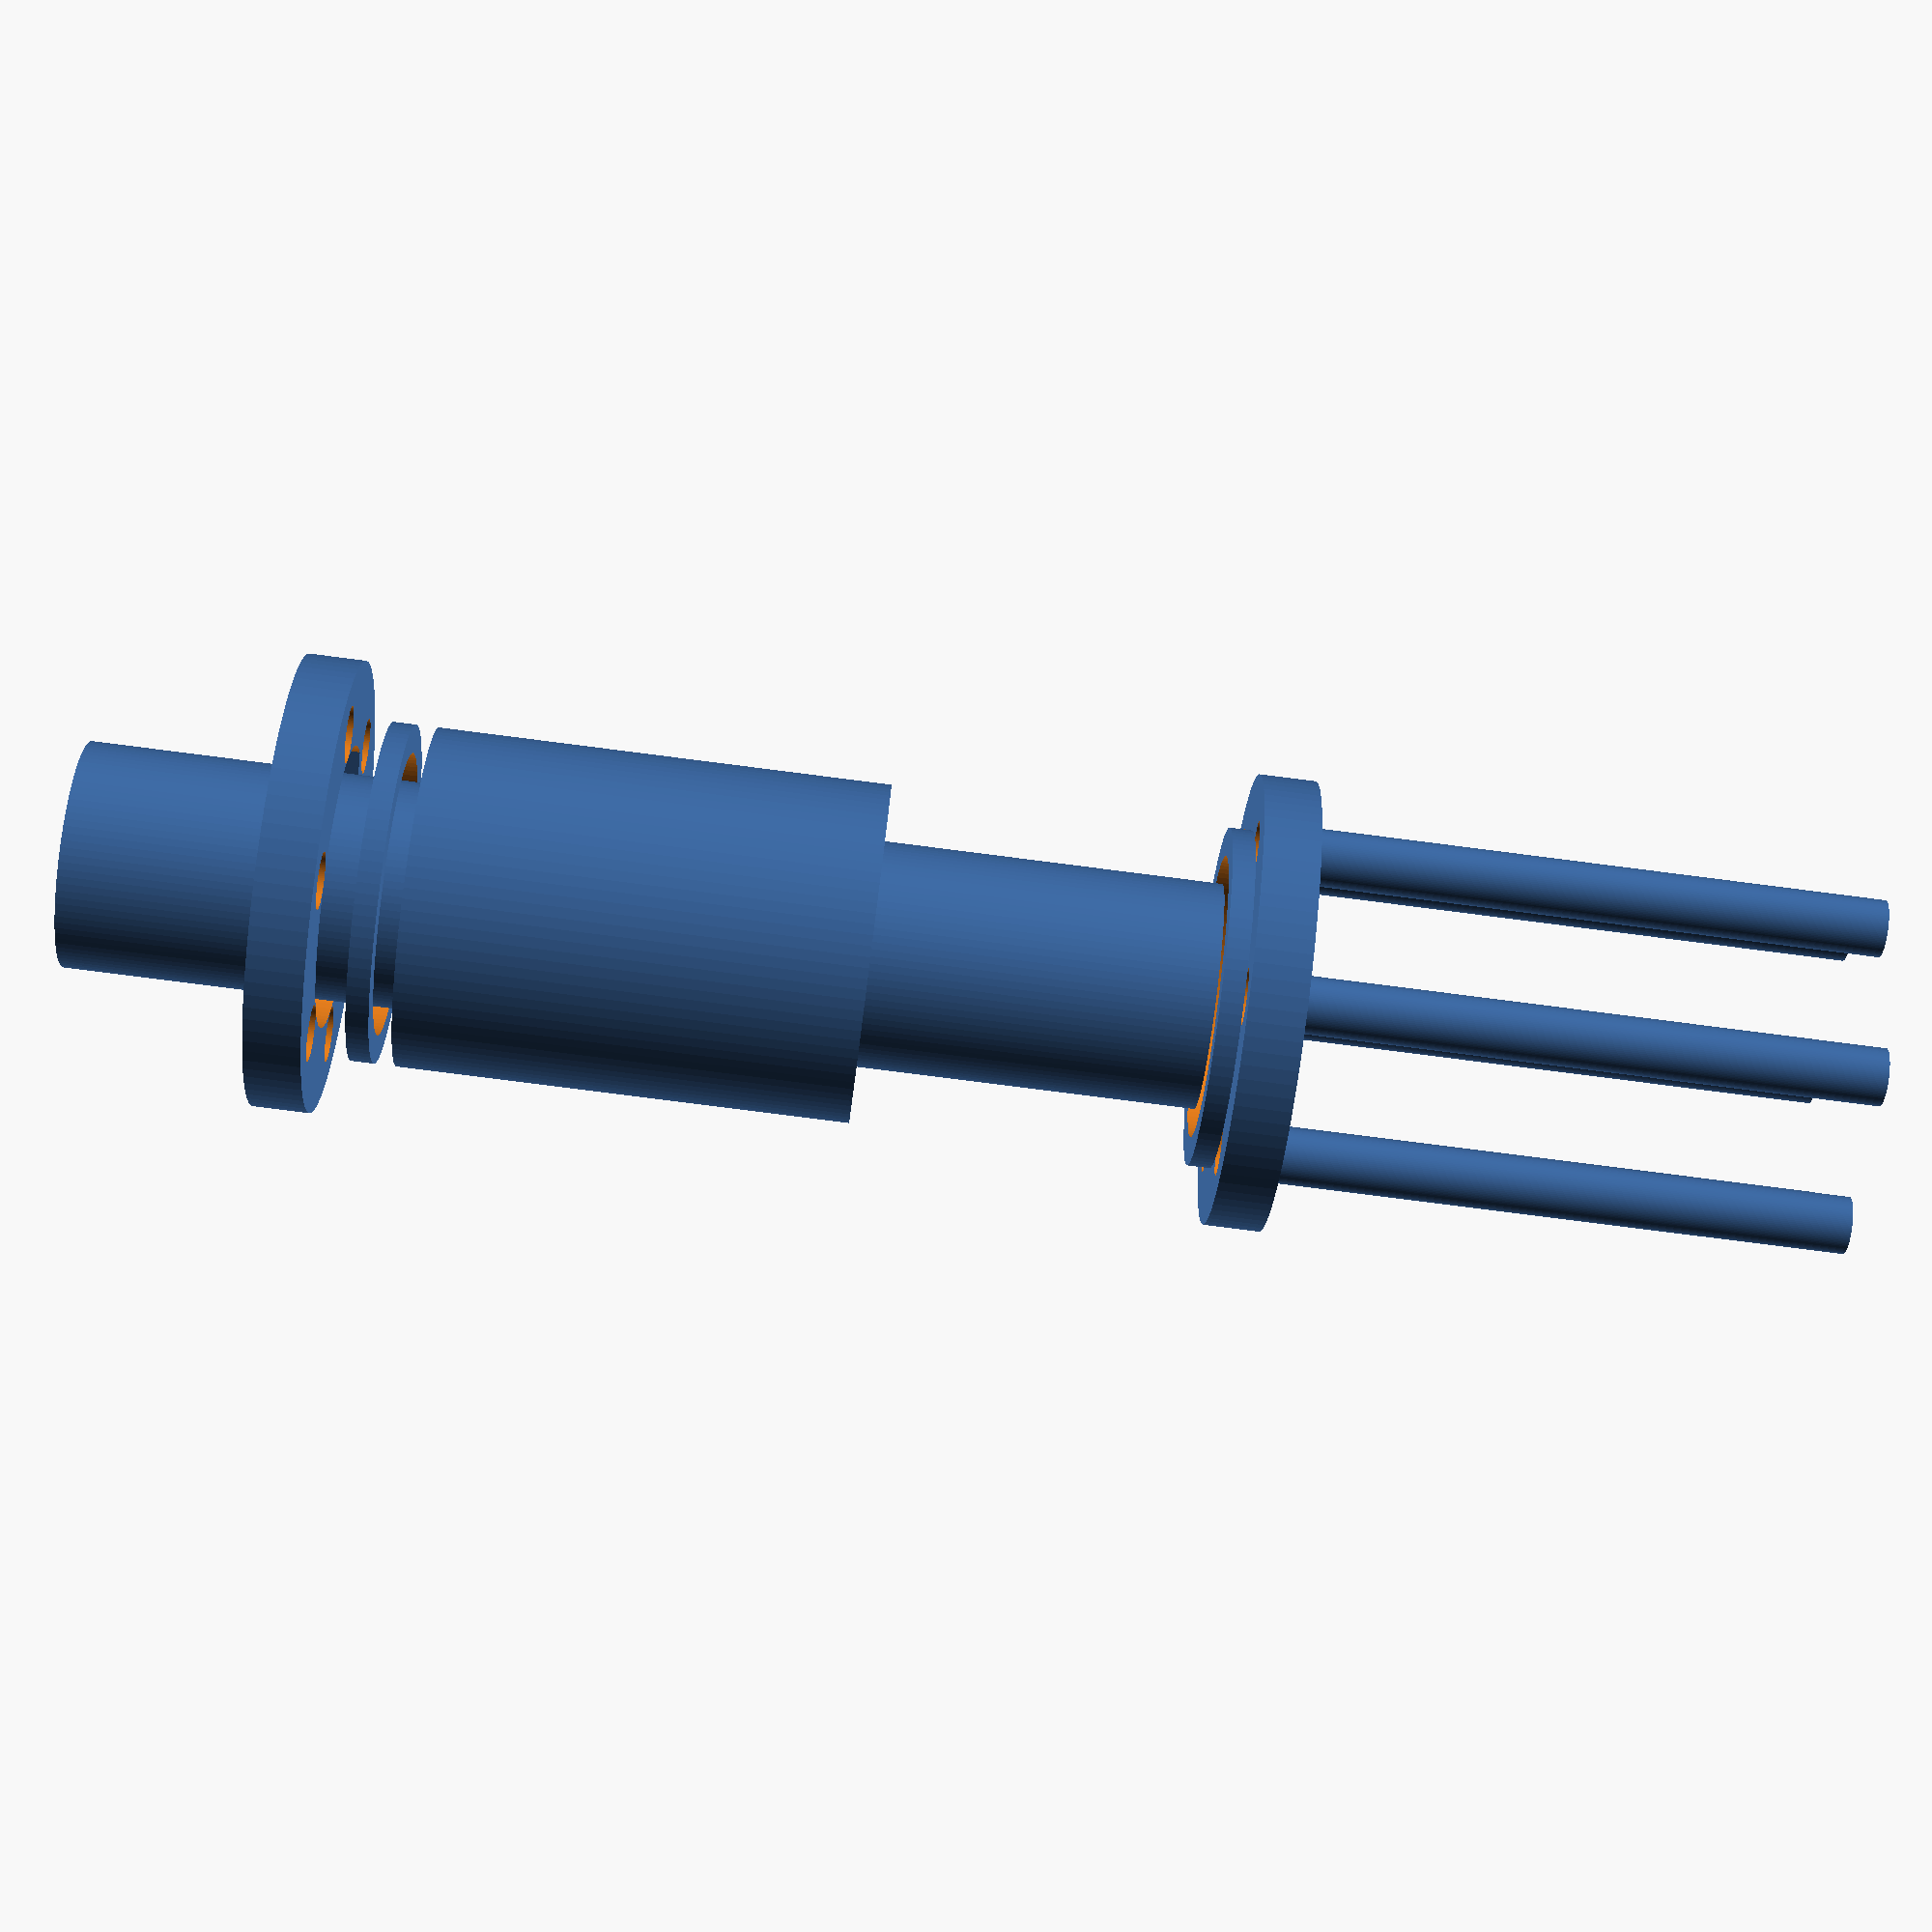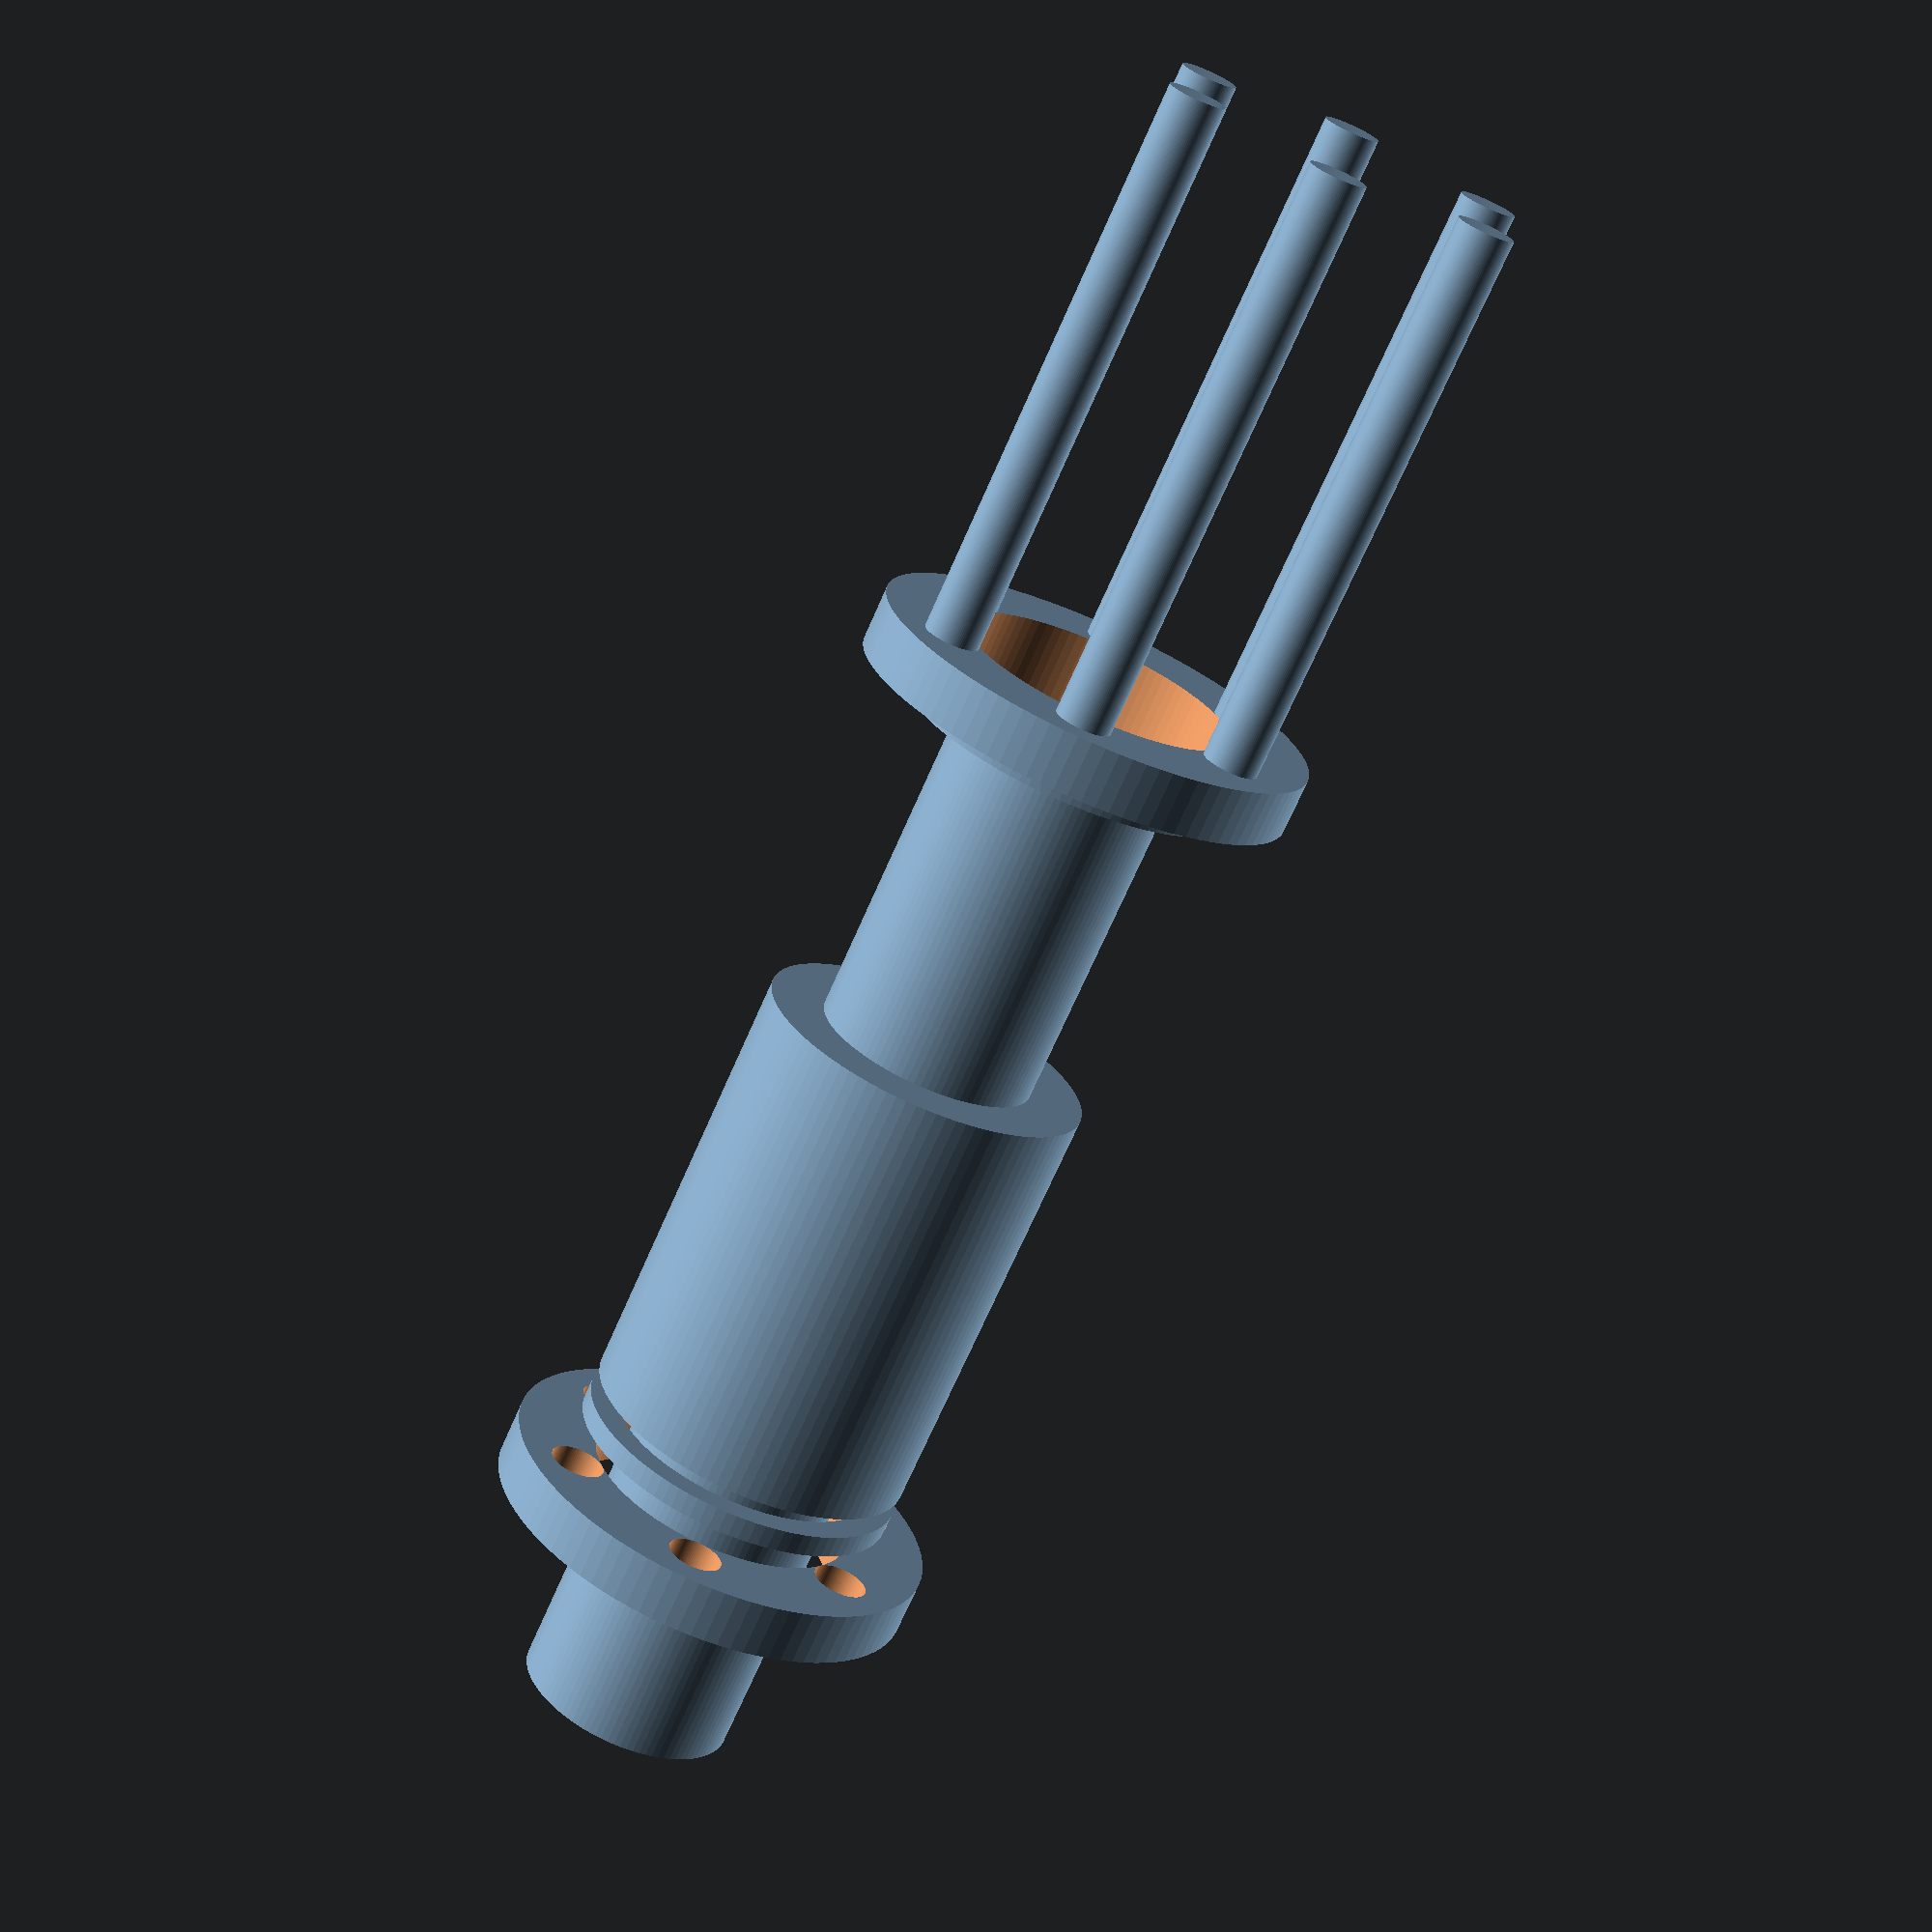
<openscad>

// Parameters for dimensions
central_craft_diameter = 30;
central_craft_length = 40;

input_craft_diameter = 20;
input_craft_length = 30;

output_craft_diameter = 20;
output_craft_length = 30;

spacer_ring_outer_diameter = 30;
spacer_ring_inner_diameter = 25;
spacer_ring_thickness = 2; // Reduced thickness to match original model

flange_plate_outer_diameter = 40;
flange_plate_inner_diameter = 25;
flange_plate_thickness = 5;
bolt_hole_diameter = 5;
bolt_hole_count = 6; // Adjusted to match original model

bolt_diameter = 5;
bolt_length = 50;

nut_diameter = 10;
nut_thickness = 5;

// Central Craft
module central_craft() {
    cylinder(d = central_craft_diameter, h = central_craft_length, $fn = 100); // Smooth cylindrical surface
}

// Input Craft
module input_craft() {
    cylinder(d = input_craft_diameter, h = input_craft_length, $fn = 100); // Uniformly cylindrical
}

// Output Craft
module output_craft() {
    cylinder(d = output_craft_diameter, h = output_craft_length, $fn = 100); // Uniformly cylindrical
}

// Spacer Ring
module spacer_ring() {
    difference() {
        cylinder(d = spacer_ring_outer_diameter, h = spacer_ring_thickness, $fn = 100);
        translate([0, 0, -1]) cylinder(d = spacer_ring_inner_diameter, h = spacer_ring_thickness + 2, $fn = 100);
    }
}

// Flange Plate
module flange_plate() {
    difference() {
        cylinder(d = flange_plate_outer_diameter, h = flange_plate_thickness, $fn = 100);
        translate([0, 0, -1]) cylinder(d = flange_plate_inner_diameter, h = flange_plate_thickness + 2, $fn = 100);
        for (i = [0:bolt_hole_count-1]) {
            rotate([0, 0, i * 360 / bolt_hole_count])
            translate([flange_plate_outer_diameter / 2 - 5, 0, -1])
            cylinder(d = bolt_hole_diameter, h = flange_plate_thickness + 2, $fn = 100);
        }
    }
}

// Bolt
module bolt() {
    cylinder(d = bolt_diameter, h = bolt_length, $fn = 100); // Slender and cylindrical
}

// Nut
module nut() {
    difference() {
        cylinder(d = nut_diameter, h = nut_thickness, $fn = 6); // Hexagonal shape
        translate([0, 0, -1]) cylinder(d = bolt_diameter, h = nut_thickness + 2, $fn = 100);
    }
}

// Assembly
module assembly() {
    translate([0, 0, 0]) central_craft();
    translate([0, 0, -input_craft_length]) input_craft();
    translate([0, 0, central_craft_length]) output_craft();
    translate([0, 0, -input_craft_length - spacer_ring_thickness]) spacer_ring();
    translate([0, 0, central_craft_length + spacer_ring_thickness]) spacer_ring();
    translate([0, 0, -input_craft_length - spacer_ring_thickness - flange_plate_thickness]) flange_plate();
    translate([0, 0, central_craft_length + spacer_ring_thickness + flange_plate_thickness]) flange_plate();
    for (i = [0:bolt_hole_count-1]) {
        rotate([0, 0, i * 360 / bolt_hole_count])
        translate([flange_plate_outer_diameter / 2 - 5, 0, -input_craft_length - spacer_ring_thickness - flange_plate_thickness - bolt_length])
        bolt();
        translate([flange_plate_outer_diameter / 2 - 5, 0, central_craft_length + spacer_ring_thickness + flange_plate_thickness])
        nut();
    }
}

// Render the assembly
assembly();


</openscad>
<views>
elev=259.2 azim=138.0 roll=97.3 proj=p view=solid
elev=250.5 azim=83.0 roll=23.7 proj=p view=solid
</views>
